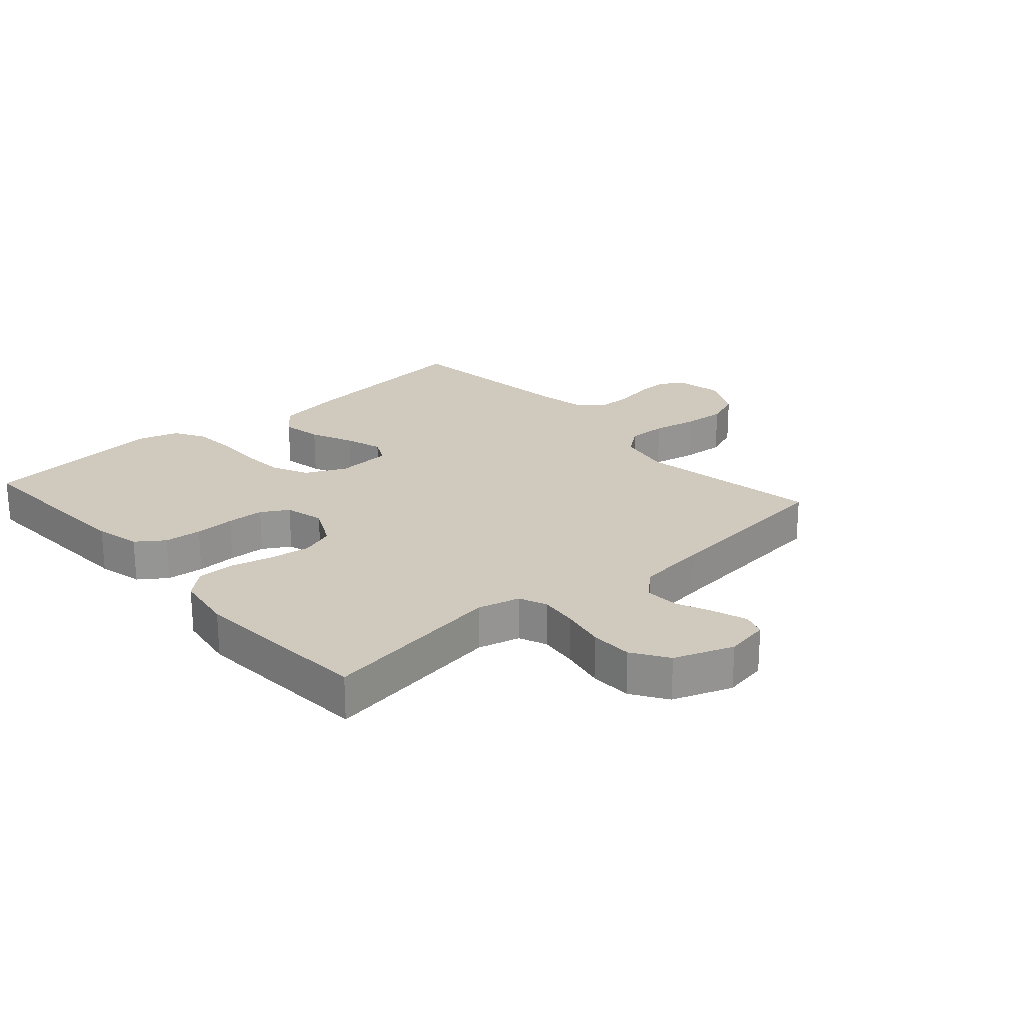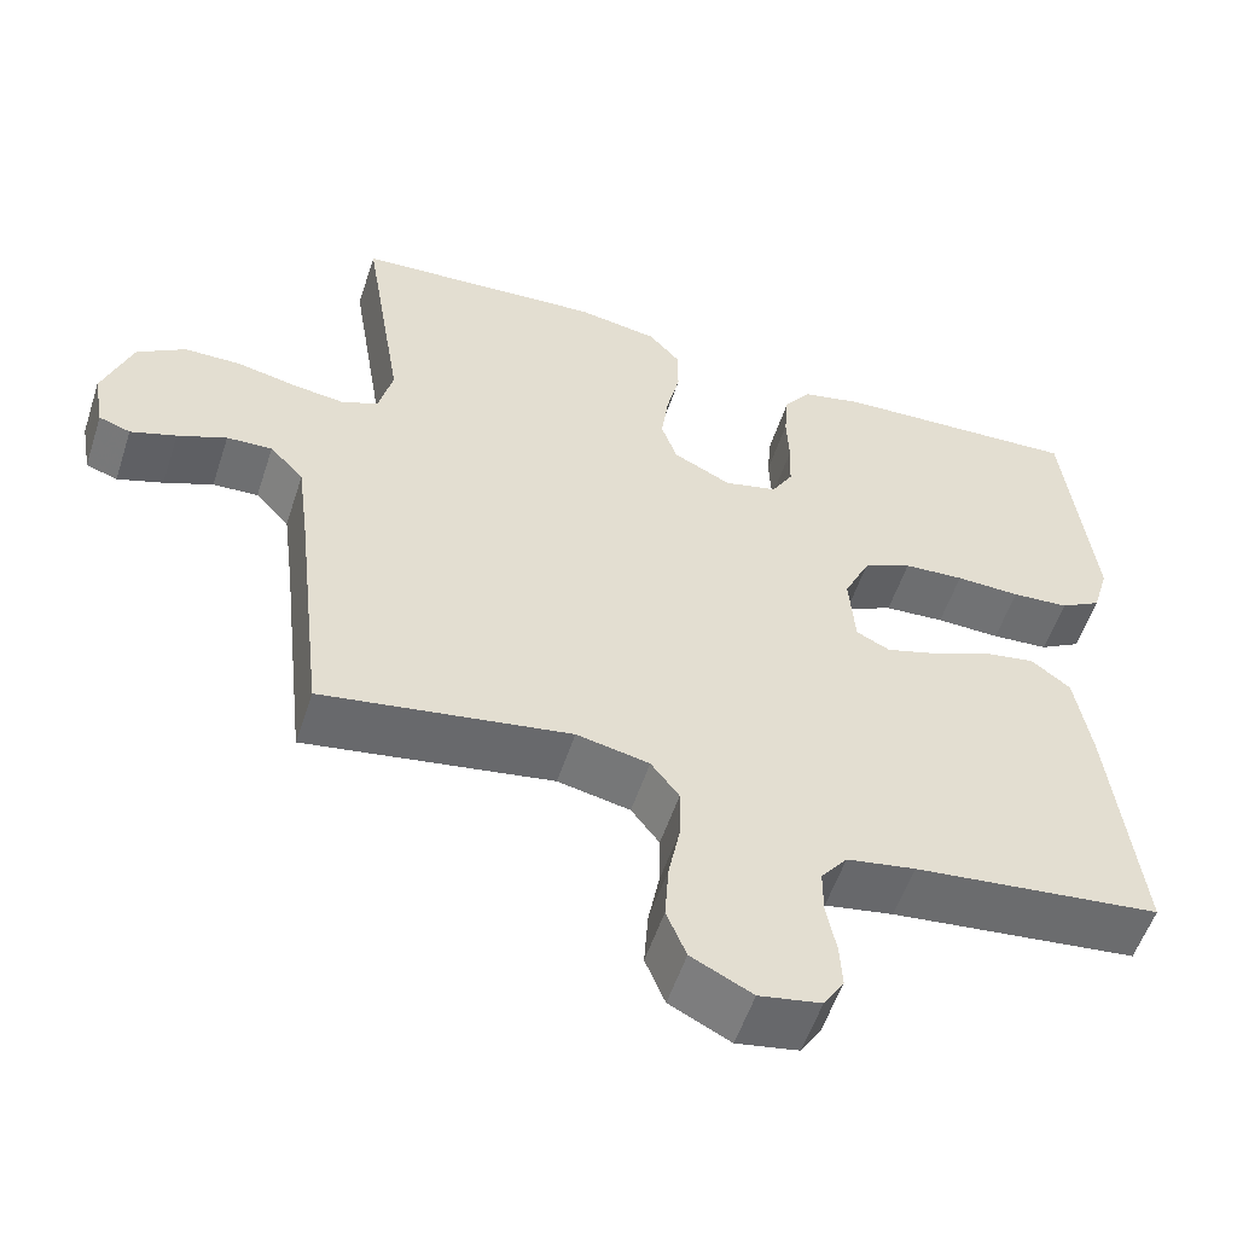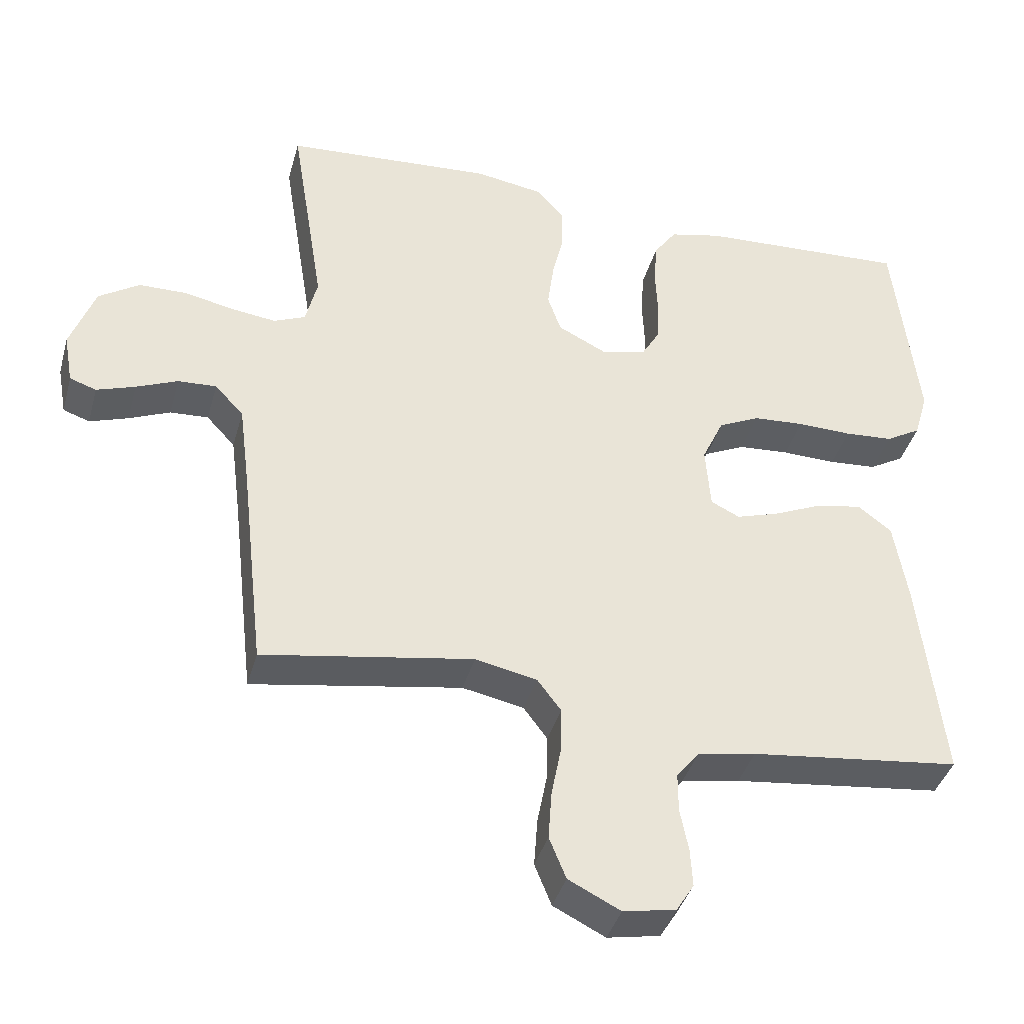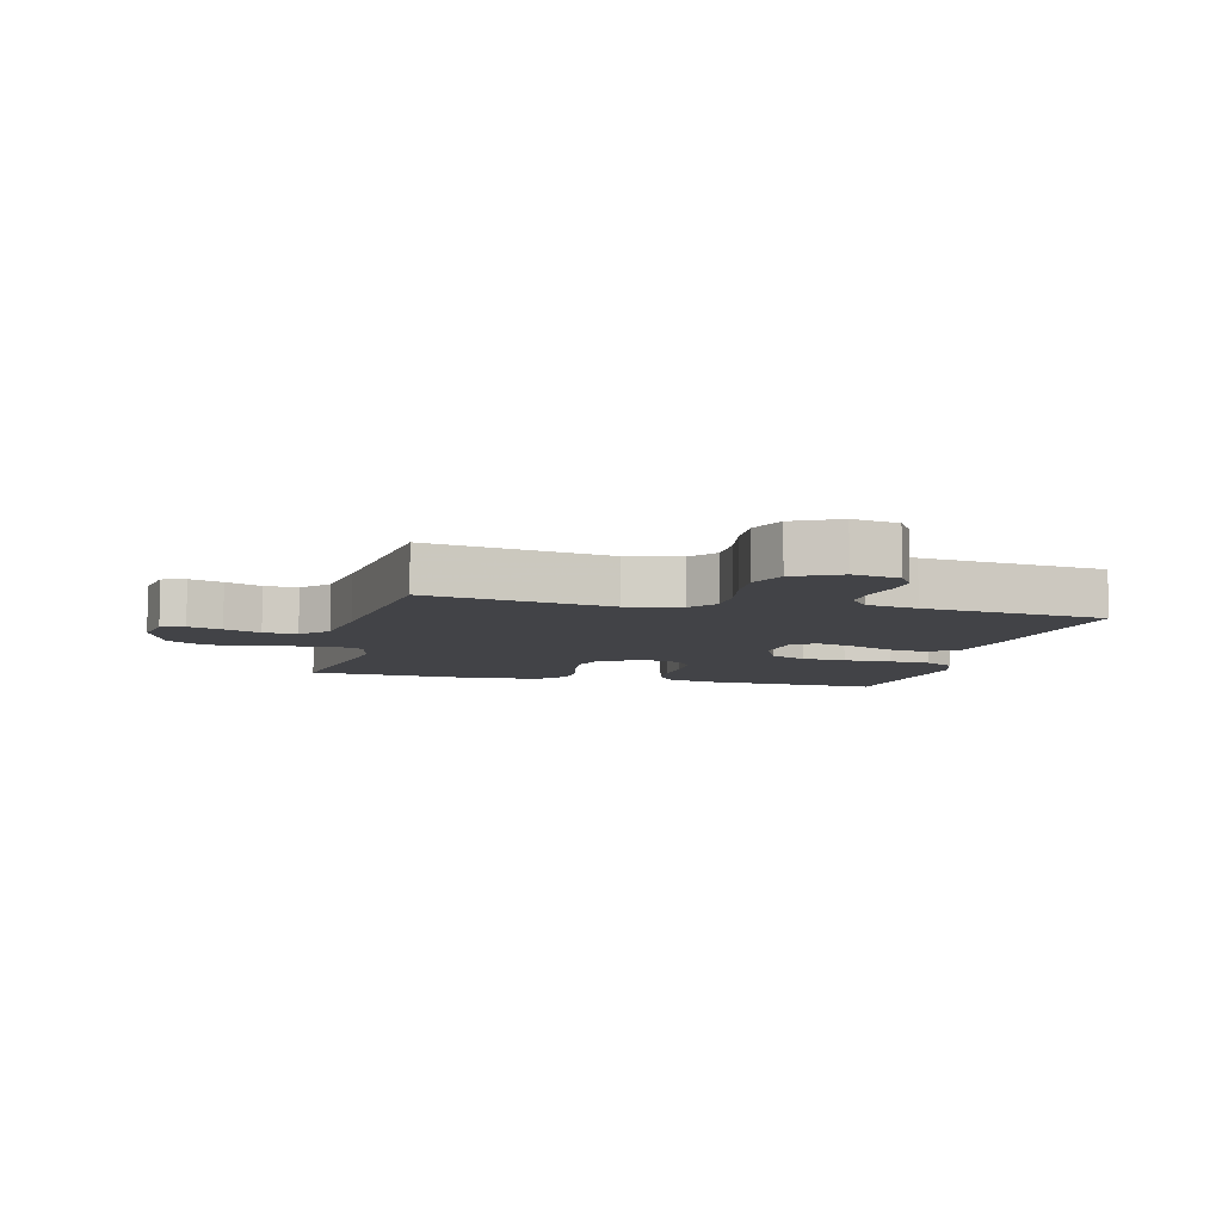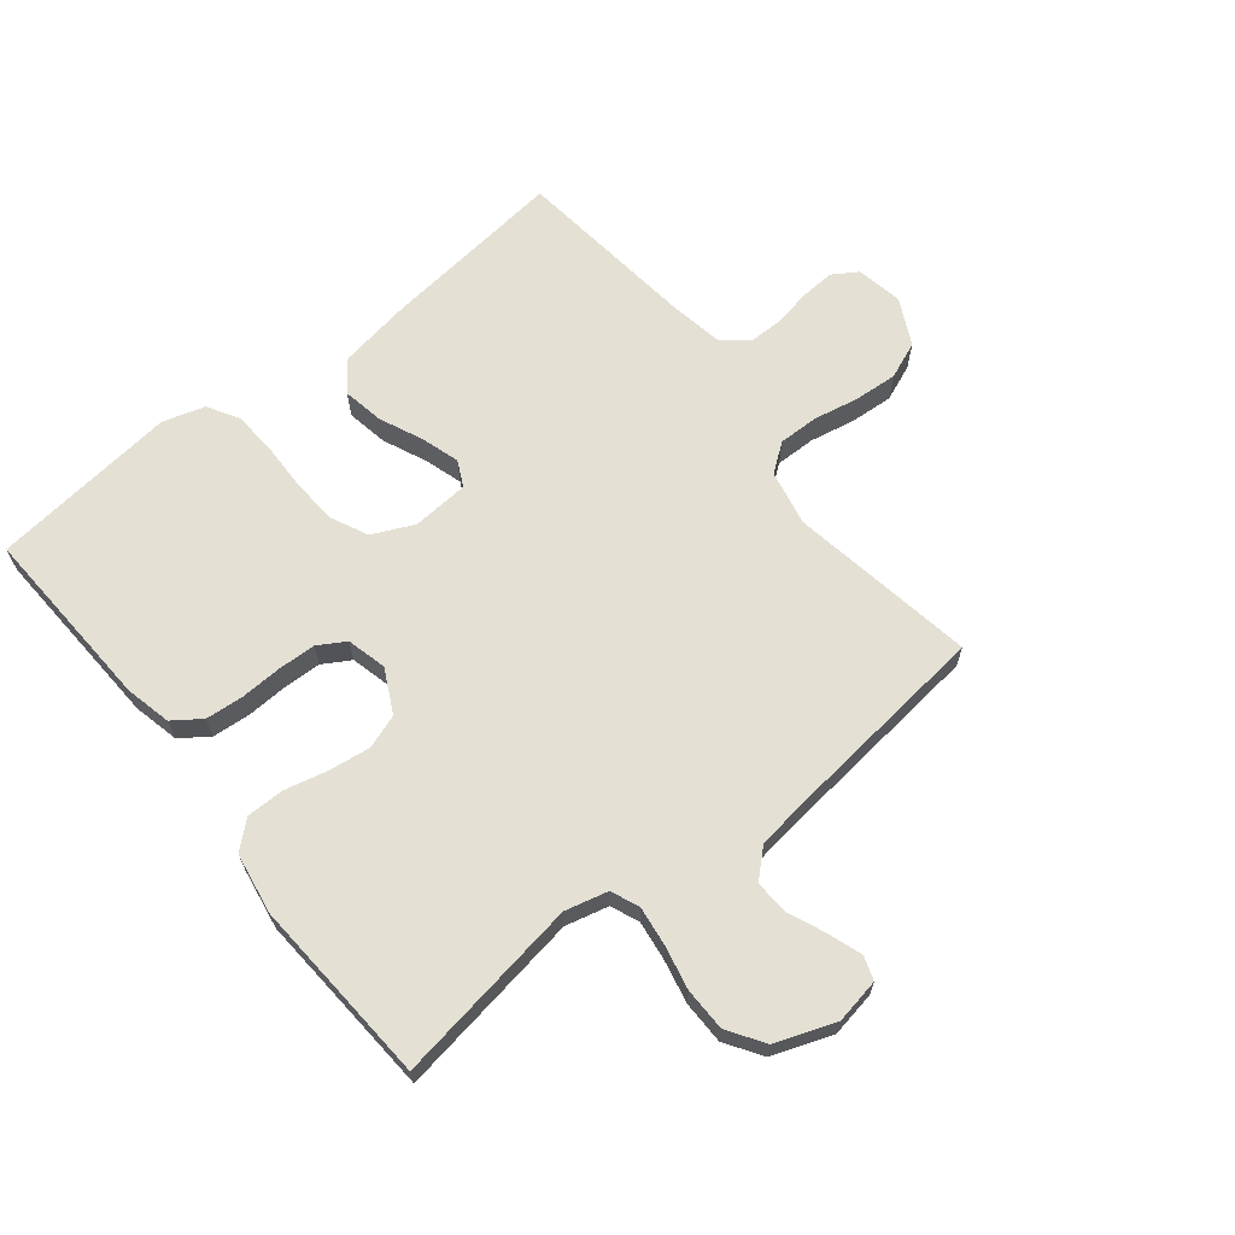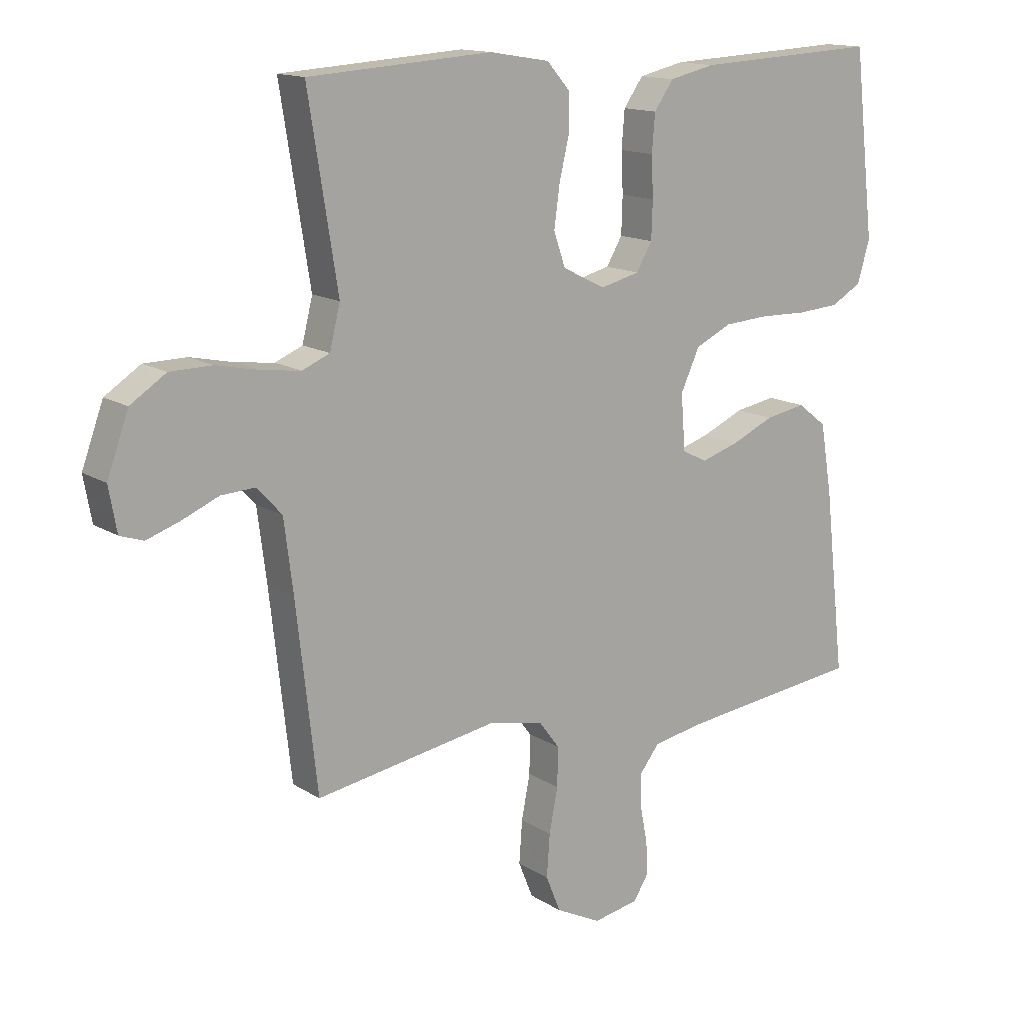
<metadata>
{"format":"obj","ext":"obj","renderer":"f3d","projection":"perspective","resolution":1024,"background":"white","views":[{"elev":23.0,"azim":48.5,"up":"+Y"},{"elev":-55.2,"azim":161.9,"up":"+Z"},{"elev":-39.5,"azim":164.8,"up":"+Z"},{"elev":-7.5,"azim":165.9,"up":"+Y"},{"elev":66.0,"azim":51.4,"up":"+Y"},{"elev":14.3,"azim":143.5,"up":"+Z"}]}
</metadata>
<code>
v 0.5 0.07 -0.5
v 0.2 0.07 -0.45
v 0.112 0.07 -0.468
v 0.078 0.07 -0.513
v 0.079 0.07 -0.577
v 0.093 0.07 -0.649
v 0.098 0.07 -0.719
v 0.074 0.07 -0.778
v 0 0.07 -0.815
v -0.075 0.07 -0.801
v -0.1 0.07 -0.761
v -0.097 0.07 -0.707
v -0.085 0.07 -0.646
v -0.085 0.07 -0.591
v -0.117 0.07 -0.55
v -0.2 0.07 -0.535
v -0.5 0.07 -0.5
v -0.466 0.07 -0.2
v -0.447 0.07 -0.086
v -0.399 0.07 -0.049
v -0.333 0.07 -0.061
v -0.263 0.07 -0.092
v -0.202 0.07 -0.111
v -0.161 0.07 -0.091
v -0.154 0.07 0
v -0.185 0.07 0.067
v -0.244 0.07 0.095
v -0.317 0.07 0.1
v -0.395 0.07 0.098
v -0.464 0.07 0.103
v -0.514 0.07 0.132
v -0.534 0.07 0.2
v -0.5 0.07 0.5
v -0.2 0.07 0.485
v -0.126 0.07 0.468
v -0.094 0.07 0.423
v -0.089 0.07 0.362
v -0.092 0.07 0.296
v -0.09 0.07 0.235
v -0.064 0.07 0.191
v 0 0.07 0.175
v 0.07 0.07 0.21
v 0.089 0.07 0.265
v 0.08 0.07 0.332
v 0.064 0.07 0.4
v 0.064 0.07 0.461
v 0.102 0.07 0.504
v 0.2 0.07 0.52
v 0.5 0.07 0.5
v 0.452 0.07 0.2
v 0.469 0.07 0.131
v 0.514 0.07 0.112
v 0.577 0.07 0.12
v 0.648 0.07 0.135
v 0.717 0.07 0.134
v 0.775 0.07 0.096
v 0.81 0.07 0
v 0.797 0.07 -0.072
v 0.759 0.07 -0.085
v 0.704 0.07 -0.066
v 0.645 0.07 -0.041
v 0.59 0.07 -0.038
v 0.549 0.07 -0.082
v 0.534 0.07 -0.2
v 0.5 0 -0.5
v 0.2 0 -0.45
v 0.112 0 -0.468
v 0.078 0 -0.513
v 0.079 0 -0.577
v 0.093 0 -0.649
v 0.098 0 -0.719
v 0.074 0 -0.778
v 0 0 -0.815
v -0.075 0 -0.801
v -0.1 0 -0.761
v -0.097 0 -0.707
v -0.085 0 -0.646
v -0.085 0 -0.591
v -0.117 0 -0.55
v -0.2 0 -0.535
v -0.5 0 -0.5
v -0.466 0 -0.2
v -0.447 0 -0.086
v -0.399 0 -0.049
v -0.333 0 -0.061
v -0.263 0 -0.092
v -0.202 0 -0.111
v -0.161 0 -0.091
v -0.154 0 0
v -0.185 0 0.067
v -0.244 0 0.095
v -0.317 0 0.1
v -0.395 0 0.098
v -0.464 0 0.103
v -0.514 0 0.132
v -0.534 0 0.2
v -0.5 0 0.5
v -0.2 0 0.485
v -0.126 0 0.468
v -0.094 0 0.423
v -0.089 0 0.362
v -0.092 0 0.296
v -0.09 0 0.235
v -0.064 0 0.191
v 0 0 0.175
v 0.07 0 0.21
v 0.089 0 0.265
v 0.08 0 0.332
v 0.064 0 0.4
v 0.064 0 0.461
v 0.102 0 0.504
v 0.2 0 0.52
v 0.5 0 0.5
v 0.452 0 0.2
v 0.469 0 0.131
v 0.514 0 0.112
v 0.577 0 0.12
v 0.648 0 0.135
v 0.717 0 0.134
v 0.775 0 0.096
v 0.81 0 0
v 0.797 0 -0.072
v 0.759 0 -0.085
v 0.704 0 -0.066
v 0.645 0 -0.041
v 0.59 0 -0.038
v 0.549 0 -0.082
v 0.534 0 -0.2
f 58 59 60 61
f 56 57 58 61
f 56 61 62
f 53 54 55 56
f 52 53 56 62
f 51 52 62 63
f 47 48 49 50
f 47 50 51
f 44 45 46 47
f 43 44 47 51
f 42 43 51 63
f 35 36 37 38
f 35 38 39
f 34 35 39
f 33 34 39
f 32 33 39 40
f 28 29 30 31
f 27 28 31 32
f 19 20 21 22
f 19 22 23
f 16 17 18 19
f 15 16 19 23
f 14 15 23 24
f 10 11 12 13
f 10 13 14
f 9 10 14
f 5 6 7 8
f 4 5 8 9
f 64 1 2
f 64 2 3
f 41 42 63 64
f 41 64 3
f 27 32 40 41
f 26 27 41
f 25 26 41 3
f 24 25 3 4
f 4 9 14 24
f 125 124 123 122
f 125 122 121 120
f 126 125 120
f 120 119 118 117
f 126 120 117 116
f 127 126 116 115
f 114 113 112 111
f 115 114 111
f 111 110 109 108
f 115 111 108 107
f 127 115 107 106
f 102 101 100 99
f 103 102 99
f 103 99 98
f 103 98 97
f 104 103 97 96
f 95 94 93 92
f 96 95 92 91
f 86 85 84 83
f 87 86 83
f 83 82 81 80
f 87 83 80 79
f 88 87 79 78
f 77 76 75 74
f 78 77 74
f 78 74 73
f 72 71 70 69
f 73 72 69 68
f 66 65 128
f 67 66 128
f 128 127 106 105
f 67 128 105
f 105 104 96 91
f 105 91 90
f 67 105 90 89
f 68 67 89 88
f 88 78 73 68
f 1 65 66 2
f 2 66 67 3
f 3 67 68 4
f 4 68 69 5
f 5 69 70 6
f 6 70 71 7
f 7 71 72 8
f 8 72 73 9
f 9 73 74 10
f 10 74 75 11
f 11 75 76 12
f 12 76 77 13
f 13 77 78 14
f 14 78 79 15
f 15 79 80 16
f 16 80 81 17
f 17 81 82 18
f 18 82 83 19
f 19 83 84 20
f 20 84 85 21
f 21 85 86 22
f 22 86 87 23
f 23 87 88 24
f 24 88 89 25
f 25 89 90 26
f 26 90 91 27
f 27 91 92 28
f 28 92 93 29
f 29 93 94 30
f 30 94 95 31
f 31 95 96 32
f 32 96 97 33
f 33 97 98 34
f 34 98 99 35
f 35 99 100 36
f 36 100 101 37
f 37 101 102 38
f 38 102 103 39
f 39 103 104 40
f 40 104 105 41
f 41 105 106 42
f 42 106 107 43
f 43 107 108 44
f 44 108 109 45
f 45 109 110 46
f 46 110 111 47
f 47 111 112 48
f 48 112 113 49
f 49 113 114 50
f 50 114 115 51
f 51 115 116 52
f 52 116 117 53
f 53 117 118 54
f 54 118 119 55
f 55 119 120 56
f 56 120 121 57
f 57 121 122 58
f 58 122 123 59
f 59 123 124 60
f 60 124 125 61
f 61 125 126 62
f 62 126 127 63
f 63 127 128 64
f 64 128 65 1

</code>
